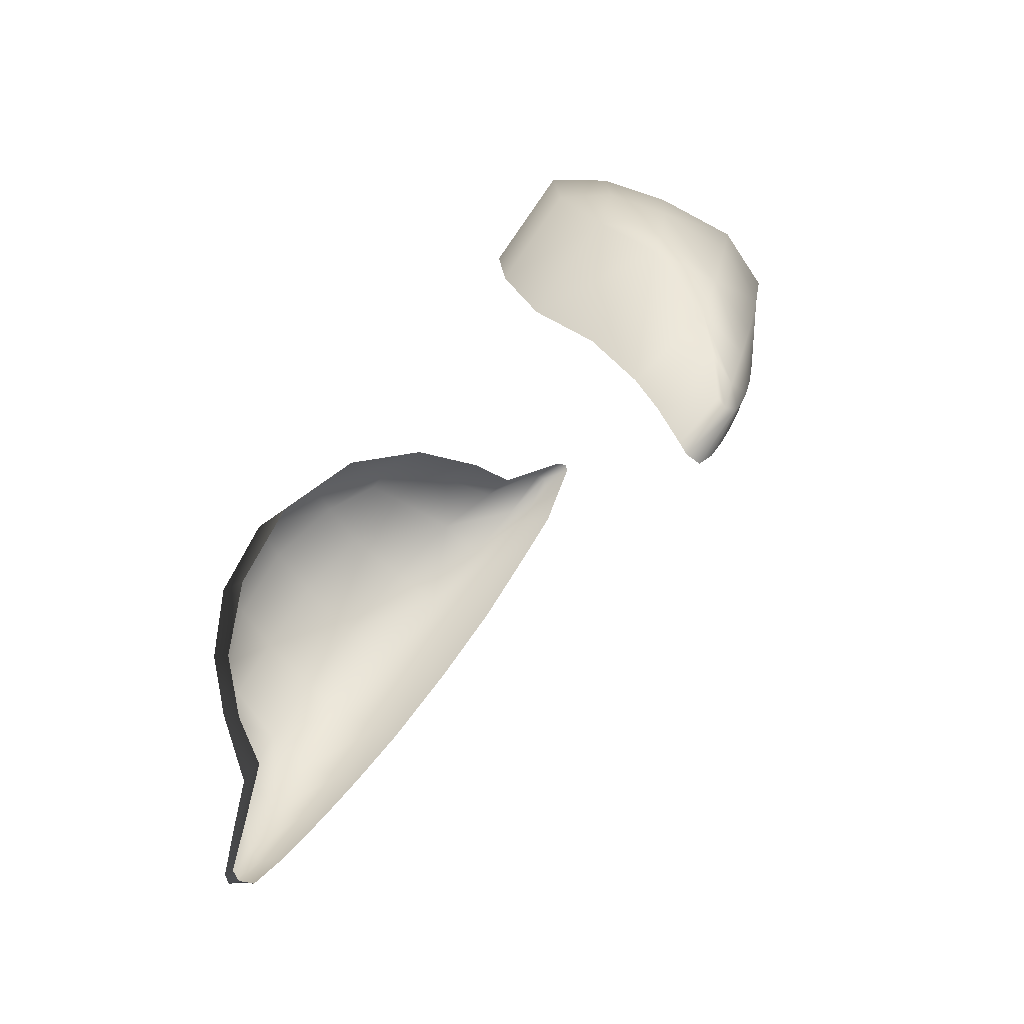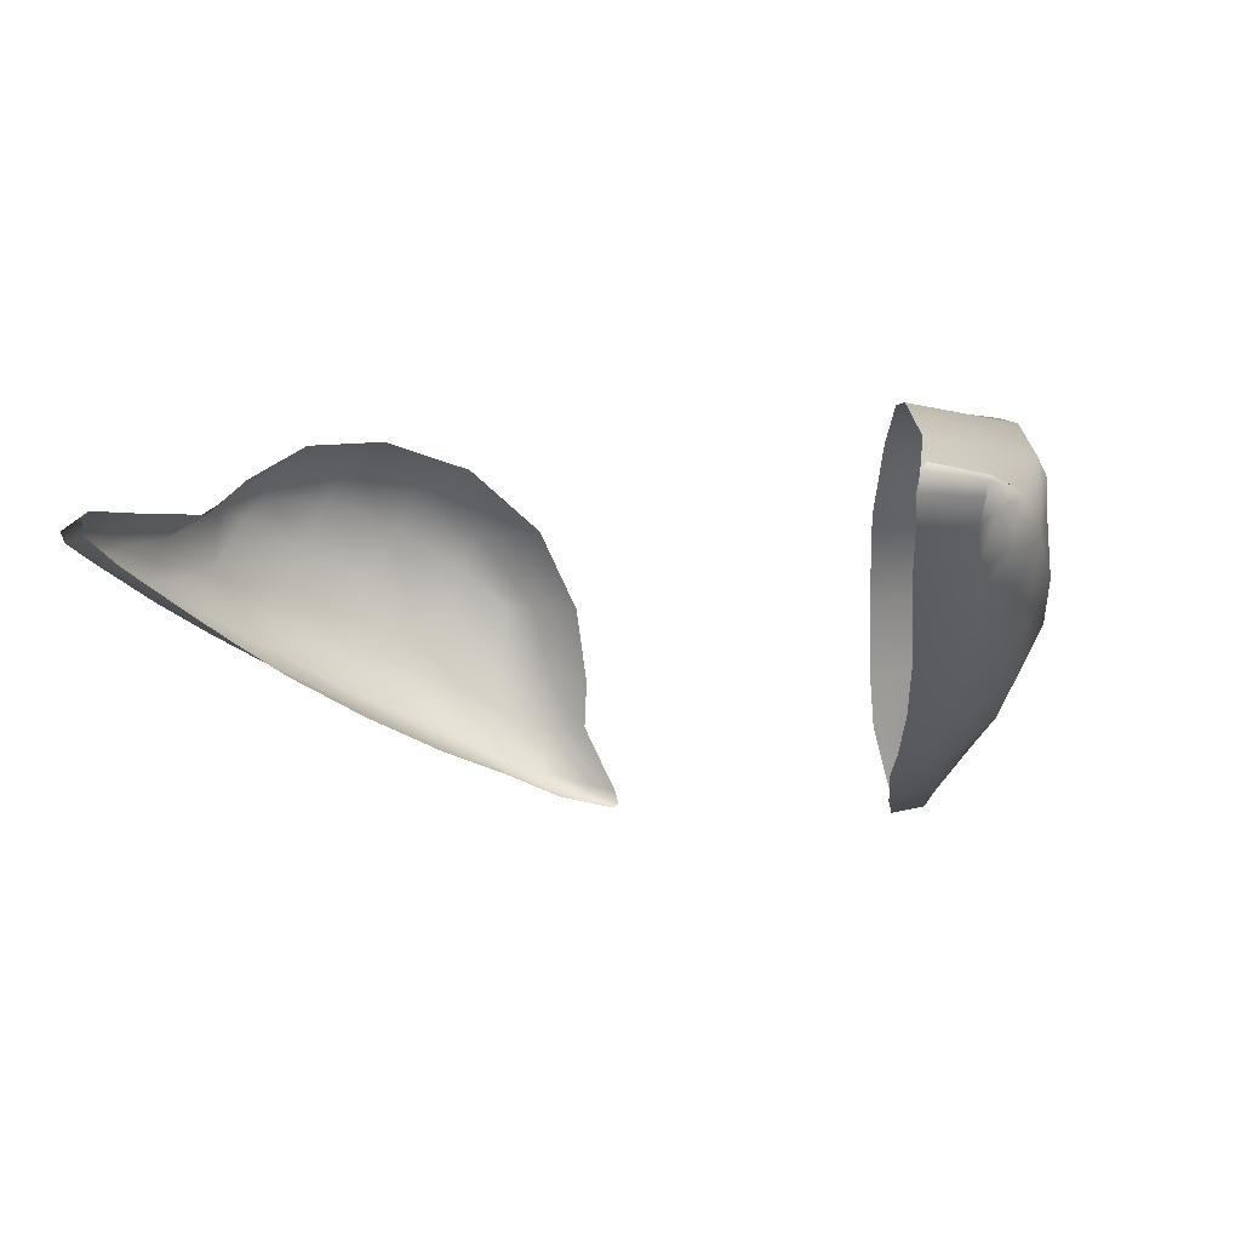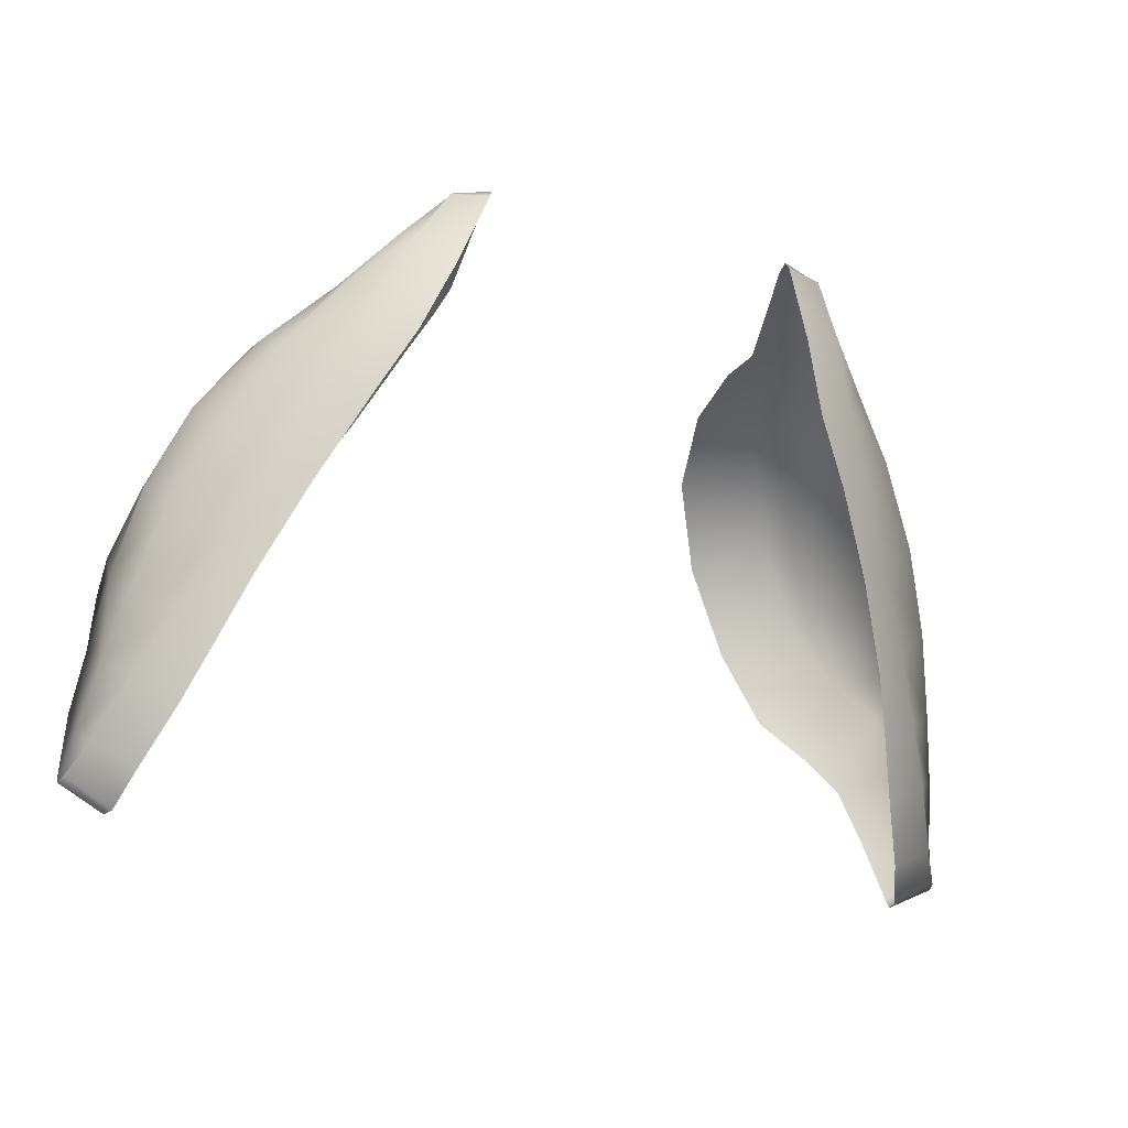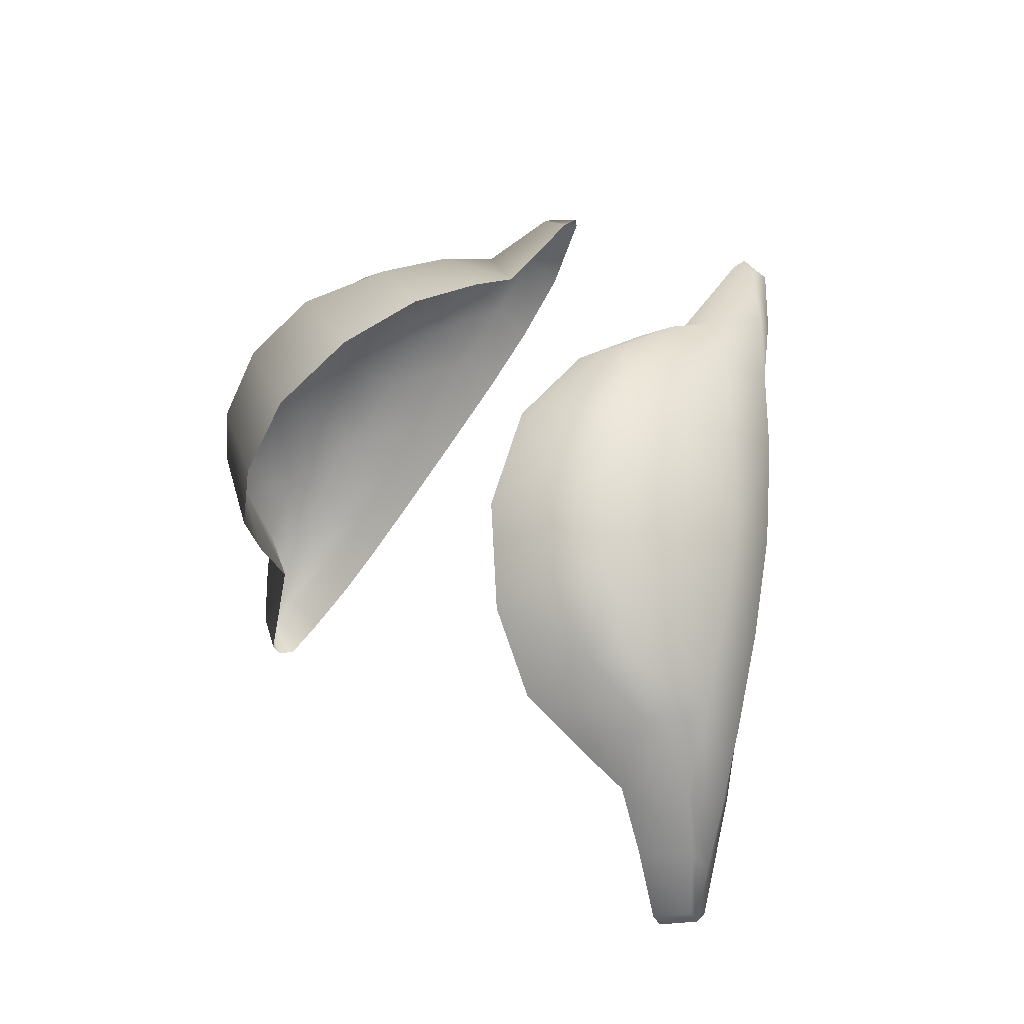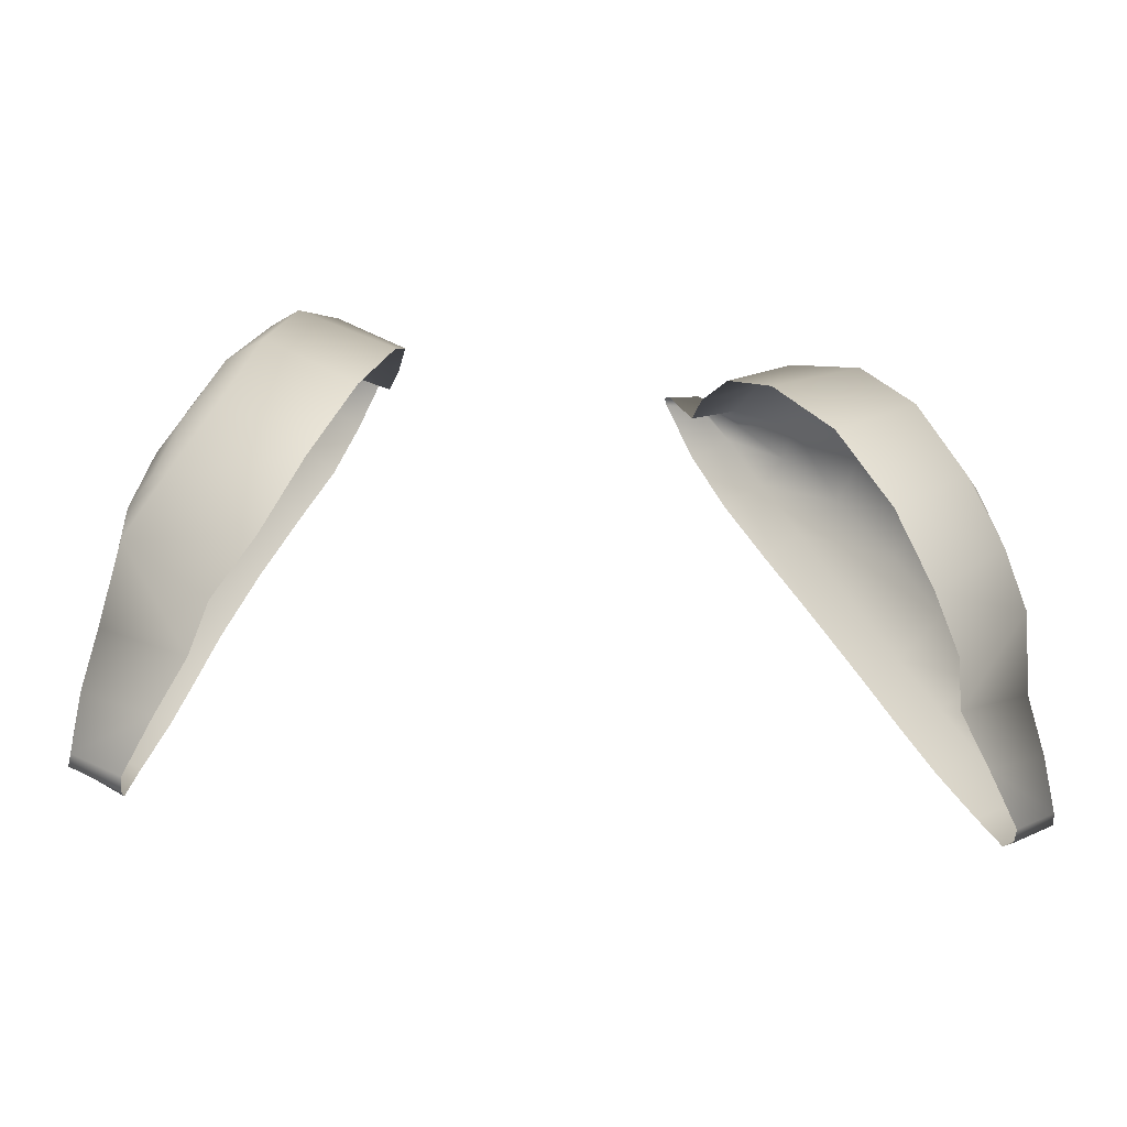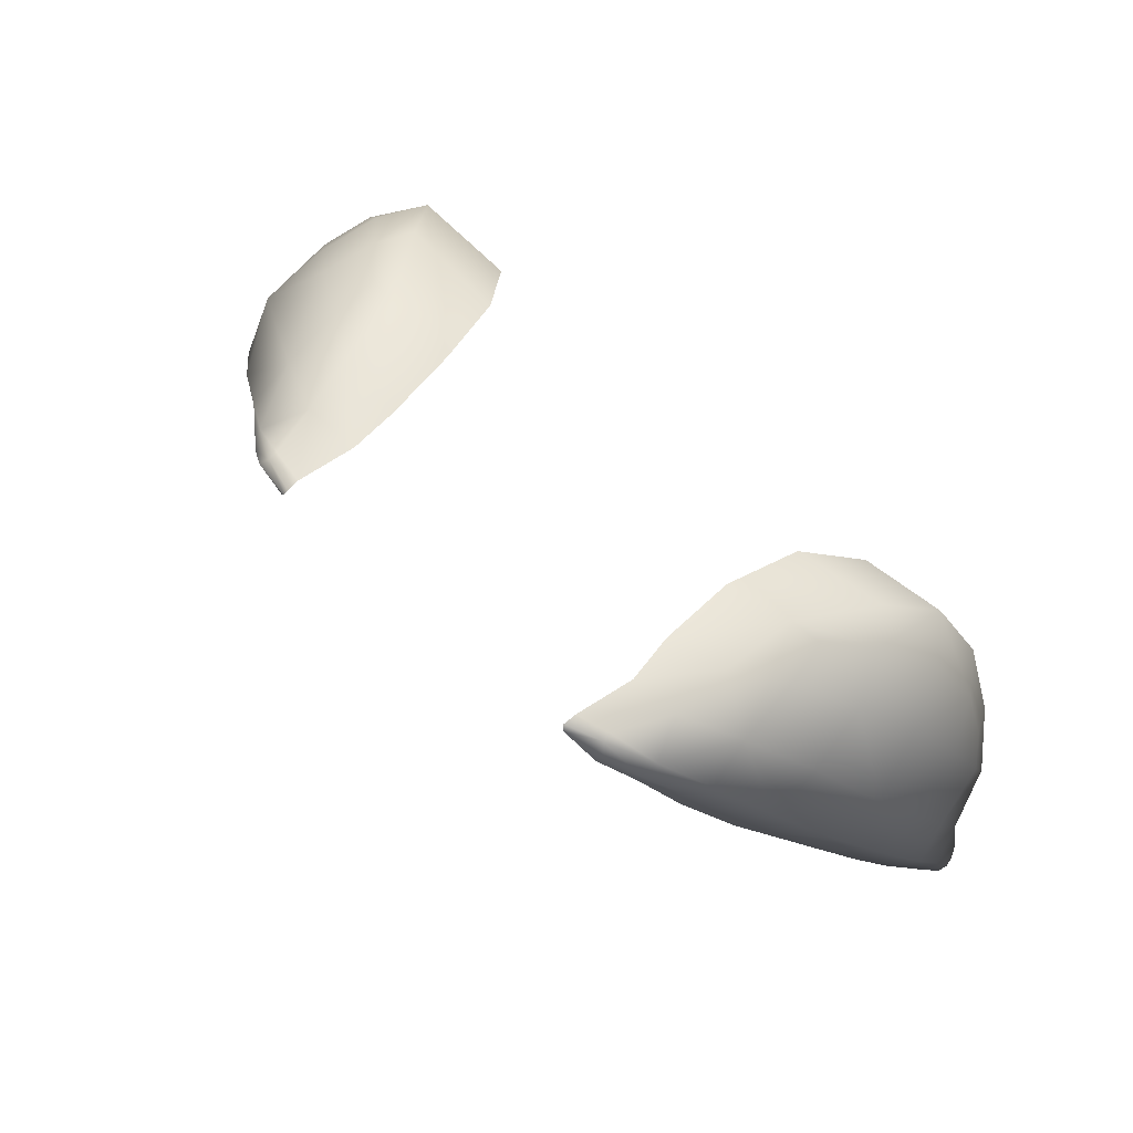
<metadata>
{"format":"obj","ext":"obj","renderer":"f3d","projection":"perspective","resolution":1024,"background":"white","views":[{"elev":-41.1,"azim":-122.9,"up":"+Z"},{"elev":-2.7,"azim":-151.1,"up":"+Y"},{"elev":-22.8,"azim":-24.4,"up":"+Z"},{"elev":17.1,"azim":-121.6,"up":"+Z"},{"elev":-21.2,"azim":167.3,"up":"+Z"},{"elev":69.9,"azim":41.3,"up":"+Z"}]}
</metadata>
<code>
g pm0676_12_Eye123Skin
v 0.09069 0.9802 0.4775
v 0.107 0.9856 0.502
v 0.08725 0.9894 0.488
v 0.07841 0.9985 0.5002
v 0.09858 0.9943 0.5145
v 0.06865 1.001 0.5192
v 0.1103 0.9756 0.4844
v 0.1079 0.969 0.5012
v 0.1061 0.9822 0.5107
v 0.113 0.976 0.4691
v 0.09715 0.9796 0.4638
v 0.114 0.9768 0.4549
v 0.1031 0.9794 0.4497
v 0.1143 0.9752 0.4525
v 0.1029 0.9773 0.447
v 0.1121 0.9709 0.4636
v 0.1135 0.9725 0.4534
v 0.102 0.9732 0.4471
v 0.1097 0.9678 0.4599
v 0.09852 0.9667 0.4554
v 0.1033 0.9591 0.4744
v 0.09254 0.9582 0.4685
v 0.1091 0.9644 0.479
v 0.0972 0.9522 0.4869
v 0.08735 0.9506 0.4812
v 0.1054 0.958 0.4934
v 0.08989 0.9444 0.5024
v 0.08141 0.9422 0.4961
v 0.1001 0.9499 0.5128
v 0.08014 0.9353 0.5223
v 0.07202 0.9321 0.5164
v 0.07113 0.9269 0.542
v 0.06189 0.9234 0.5359
v 0.0919 0.9408 0.5318
v 0.09542 0.9526 0.5394
v 0.1033 0.9613 0.5208
v 0.1005 0.9763 0.5274
v 0.06278 0.9202 0.5582
v 0.05309 0.9176 0.552
v 0.08029 0.9318 0.5503
v 0.05595 0.9139 0.5737
v 0.04624 0.9114 0.5683
v 0.1013 0.9877 0.5169
v 0.09539 0.9882 0.5315
v 0.0916 0.9692 0.5457
v 0.06824 0.9243 0.5647
v 0.06723 0.9355 0.5694
v 0.08174 0.9441 0.5565
v 0.0804 0.9597 0.5618
v 0.04912 0.91 0.5845
v 0.03987 0.9081 0.5853
v 0.04767 0.9117 0.5862
v 0.03925 0.909 0.5871
v 0.03952 0.9124 0.586
v 0.05774 0.9178 0.5766
v 0.04754 0.9141 0.586
v 0.05331 0.9287 0.5755
v 0.04089 0.9296 0.5717
v 0.05535 0.9431 0.5767
v 0.0402 0.9415 0.5715
v 0.06695 0.9508 0.5715
v 0.0584 0.9614 0.5743
v 0.0415 0.9606 0.5683
v 0.04657 0.9804 0.558
v 0.066 0.9625 0.5717
v 0.07526 0.9721 0.5651
v 0.06995 0.9803 0.5655
v 0.07881 0.9932 0.5506
v 0.05705 0.9953 0.5406
v 0.08629 0.9827 0.5496
v 0.08861 0.998 0.5309
v -0.09069 0.9802 0.4775
v -0.08725 0.9894 0.488
v -0.107 0.9856 0.502
v -0.07841 0.9985 0.5002
v -0.09858 0.9943 0.5145
v -0.06865 1.001 0.5192
v -0.1103 0.9756 0.4844
v -0.1079 0.969 0.5012
v -0.1061 0.9822 0.5107
v -0.113 0.976 0.4691
v -0.09715 0.9796 0.4638
v -0.114 0.9768 0.4549
v -0.1031 0.9794 0.4497
v -0.1143 0.9752 0.4525
v -0.1029 0.9773 0.447
v -0.1121 0.9709 0.4636
v -0.1135 0.9725 0.4534
v -0.102 0.9732 0.4471
v -0.1097 0.9678 0.4599
v -0.09852 0.9667 0.4554
v -0.1033 0.9591 0.4744
v -0.09254 0.9582 0.4685
v -0.1091 0.9644 0.479
v -0.0972 0.9522 0.4869
v -0.08735 0.9506 0.4812
v -0.1054 0.958 0.4934
v -0.08989 0.9444 0.5024
v -0.08141 0.9422 0.4961
v -0.1001 0.9499 0.5128
v -0.08014 0.9353 0.5223
v -0.07202 0.9321 0.5164
v -0.07113 0.9269 0.542
v -0.06189 0.9234 0.5359
v -0.0919 0.9408 0.5318
v -0.09542 0.9526 0.5394
v -0.1033 0.9613 0.5208
v -0.1005 0.9763 0.5274
v -0.06278 0.9202 0.5582
v -0.05309 0.9176 0.552
v -0.08029 0.9318 0.5503
v -0.05595 0.9139 0.5737
v -0.04624 0.9114 0.5683
v -0.1013 0.9877 0.5169
v -0.09539 0.9882 0.5315
v -0.0916 0.9692 0.5457
v -0.06824 0.9243 0.5647
v -0.06723 0.9355 0.5694
v -0.08174 0.9441 0.5565
v -0.0804 0.9597 0.5618
v -0.04912 0.91 0.5845
v -0.03987 0.9081 0.5853
v -0.04767 0.9117 0.5862
v -0.03925 0.909 0.5871
v -0.03952 0.9124 0.586
v -0.05774 0.9178 0.5766
v -0.04754 0.9141 0.586
v -0.05331 0.9287 0.5755
v -0.04089 0.9296 0.5717
v -0.05535 0.9431 0.5767
v -0.0402 0.9415 0.5715
v -0.06695 0.9508 0.5715
v -0.0584 0.9614 0.5743
v -0.0415 0.9606 0.5683
v -0.04657 0.9804 0.558
v -0.066 0.9625 0.5717
v -0.07526 0.9721 0.5651
v -0.06995 0.9803 0.5655
v -0.07881 0.9932 0.5506
v -0.05705 0.9953 0.5406
v -0.08629 0.9827 0.5496
v -0.08861 0.998 0.5309
g pm0676_12_Eye123Skin_0
f 3 2 1
f 3 4 2
f 4 5 2
f 4 6 5
f 2 7 1
f 8 7 2
f 9 2 5
f 9 8 2
f 7 10 1
f 10 11 1
f 10 12 11
f 12 13 11
f 13 12 14
f 14 12 10
f 15 13 14
f 16 10 7
f 16 14 10
f 15 14 17
f 18 15 17
f 19 17 14
f 18 17 19
f 16 19 14
f 20 18 19
f 20 19 21
f 21 19 16
f 22 20 21
f 23 16 7
f 23 21 16
f 23 7 8
f 21 24 22
f 24 21 23
f 24 25 22
f 26 24 23
f 26 23 8
f 24 27 25
f 24 26 27
f 27 28 25
f 26 29 27
f 26 8 29
f 27 30 28
f 30 27 29
f 30 31 28
f 30 32 31
f 32 33 31
f 34 30 29
f 30 34 32
f 34 29 35
f 8 36 29
f 29 36 35
f 37 36 8
f 35 36 37
f 9 37 8
f 32 38 33
f 38 39 33
f 34 40 32
f 34 35 40
f 38 32 40
f 38 41 39
f 41 42 39
f 9 43 37
f 43 9 5
f 43 44 37
f 43 5 44
f 45 35 37
f 45 37 44
f 46 38 40
f 38 46 41
f 46 40 47
f 35 48 40
f 40 48 47
f 49 48 35
f 45 49 35
f 47 48 49
f 41 50 42
f 50 51 42
f 51 50 52
f 52 50 41
f 53 51 52
f 53 52 54
f 46 55 41
f 55 52 41
f 46 47 55
f 52 56 54
f 56 52 55
f 54 56 57
f 57 56 55
f 47 57 55
f 58 54 57
f 58 57 59
f 59 57 47
f 60 58 59
f 61 59 47
f 61 47 49
f 60 59 62
f 63 60 62
f 63 62 64
f 61 65 59
f 65 62 59
f 65 61 66
f 61 49 66
f 65 66 62
f 62 67 64
f 66 67 62
f 64 67 68
f 68 67 66
f 69 64 68
f 69 68 6
f 70 66 49
f 70 68 66
f 45 70 49
f 70 45 44
f 70 44 68
f 68 71 6
f 44 71 68
f 6 71 5
f 5 71 44
f 74 73 72
f 75 73 74
f 76 75 74
f 77 75 76
f 78 74 72
f 78 79 74
f 74 80 76
f 79 80 74
f 81 78 72
f 82 81 72
f 83 81 82
f 84 83 82
f 83 84 85
f 83 85 81
f 84 86 85
f 81 87 78
f 85 87 81
f 85 86 88
f 86 89 88
f 88 90 85
f 88 89 90
f 90 87 85
f 89 91 90
f 90 91 92
f 90 92 87
f 91 93 92
f 87 94 78
f 92 94 87
f 78 94 79
f 95 92 93
f 92 95 94
f 96 95 93
f 95 97 94
f 94 97 79
f 98 95 96
f 97 95 98
f 99 98 96
f 100 97 98
f 79 97 100
f 101 98 99
f 98 101 100
f 102 101 99
f 103 101 102
f 104 103 102
f 101 105 100
f 105 101 103
f 100 105 106
f 107 79 100
f 107 100 106
f 107 108 79
f 107 106 108
f 108 80 79
f 109 103 104
f 110 109 104
f 111 105 103
f 106 105 111
f 103 109 111
f 112 109 110
f 113 112 110
f 114 80 108
f 80 114 76
f 115 114 108
f 76 114 115
f 106 116 108
f 108 116 115
f 109 117 111
f 117 109 112
f 111 117 118
f 119 106 111
f 119 111 118
f 119 120 106
f 120 116 106
f 119 118 120
f 121 112 113
f 122 121 113
f 121 122 123
f 121 123 112
f 122 124 123
f 123 124 125
f 126 117 112
f 123 126 112
f 118 117 126
f 127 123 125
f 123 127 126
f 127 125 128
f 127 128 126
f 128 118 126
f 125 129 128
f 128 129 130
f 128 130 118
f 129 131 130
f 130 132 118
f 118 132 120
f 130 131 133
f 131 134 133
f 133 134 135
f 136 132 130
f 133 136 130
f 132 136 137
f 120 132 137
f 137 136 133
f 138 133 135
f 138 137 133
f 138 135 139
f 138 139 137
f 135 140 139
f 139 140 77
f 137 141 120
f 139 141 137
f 141 116 120
f 116 141 115
f 115 141 139
f 142 139 77
f 142 115 139
f 142 77 76
f 142 76 115

</code>
